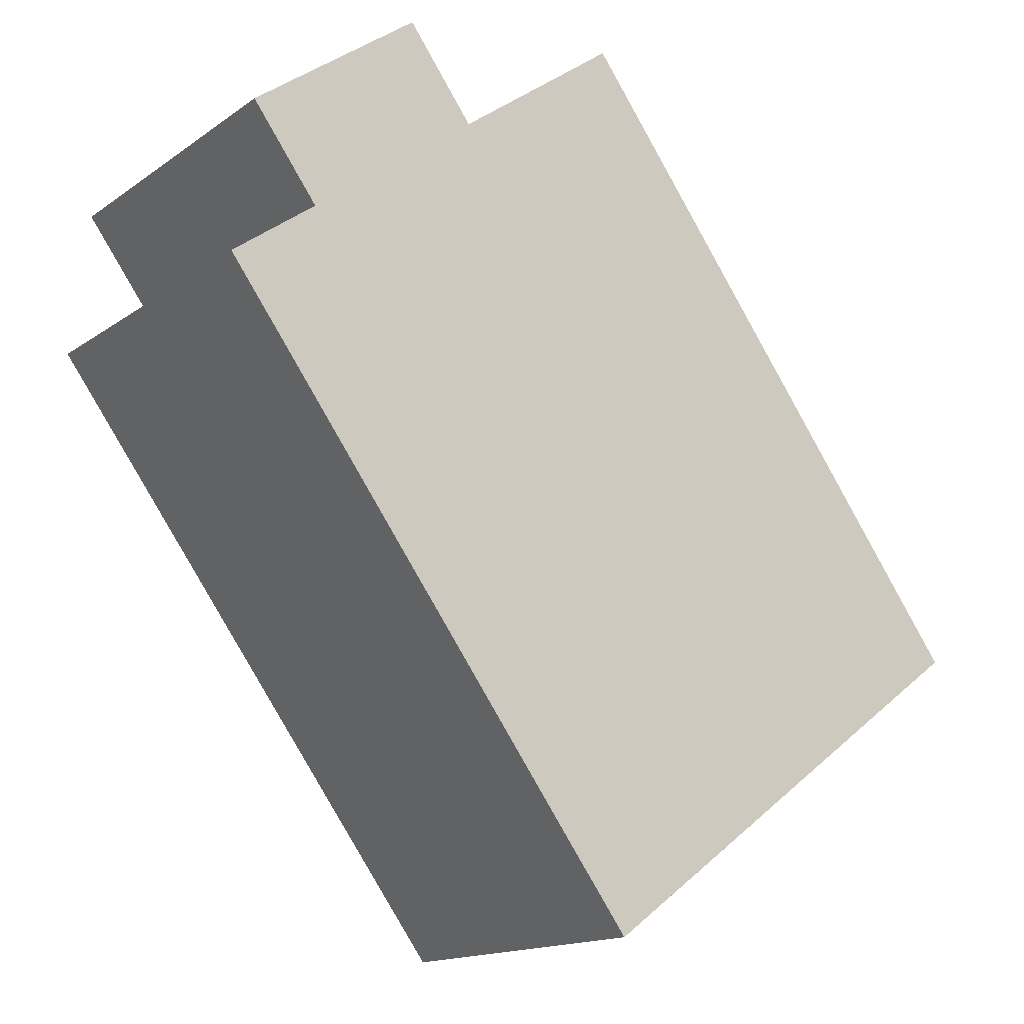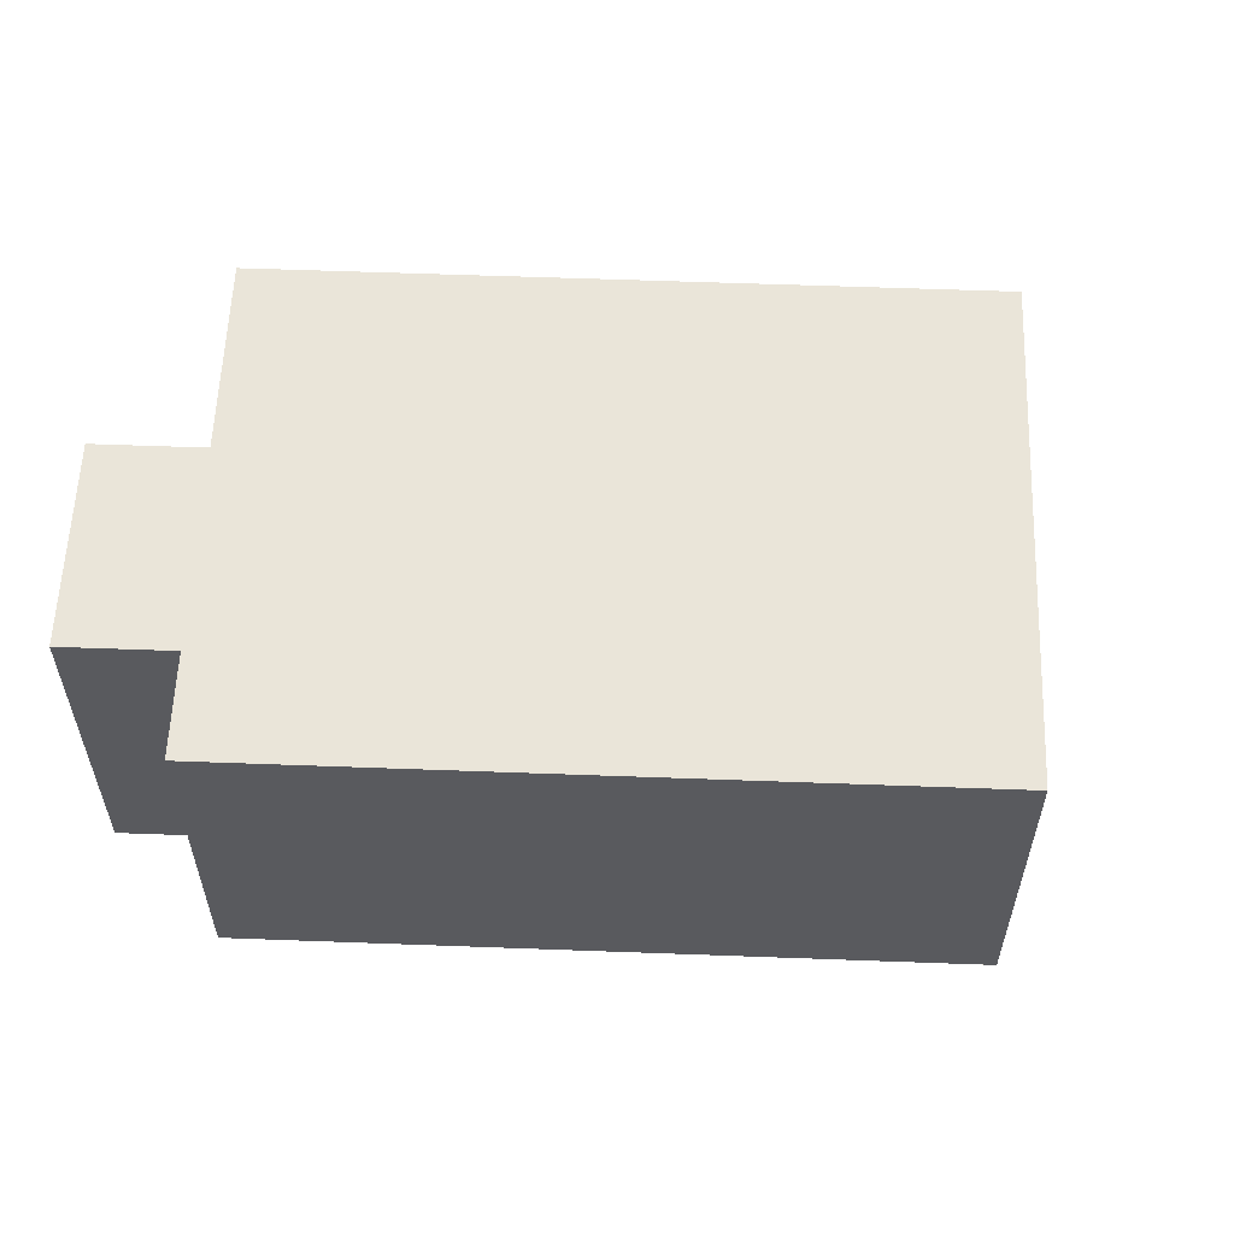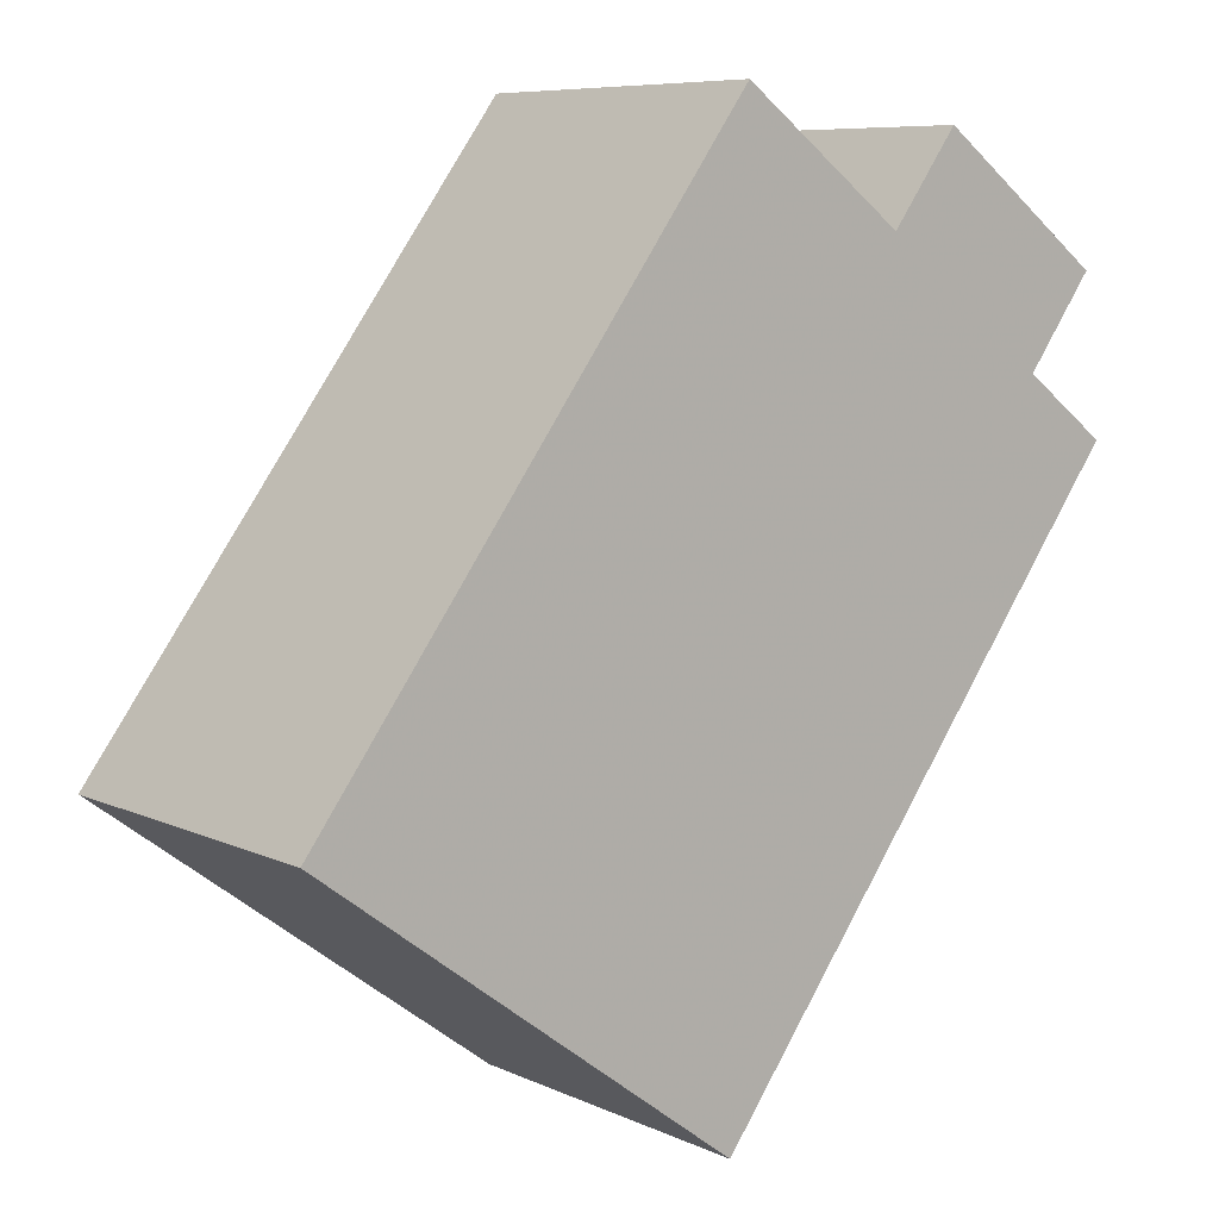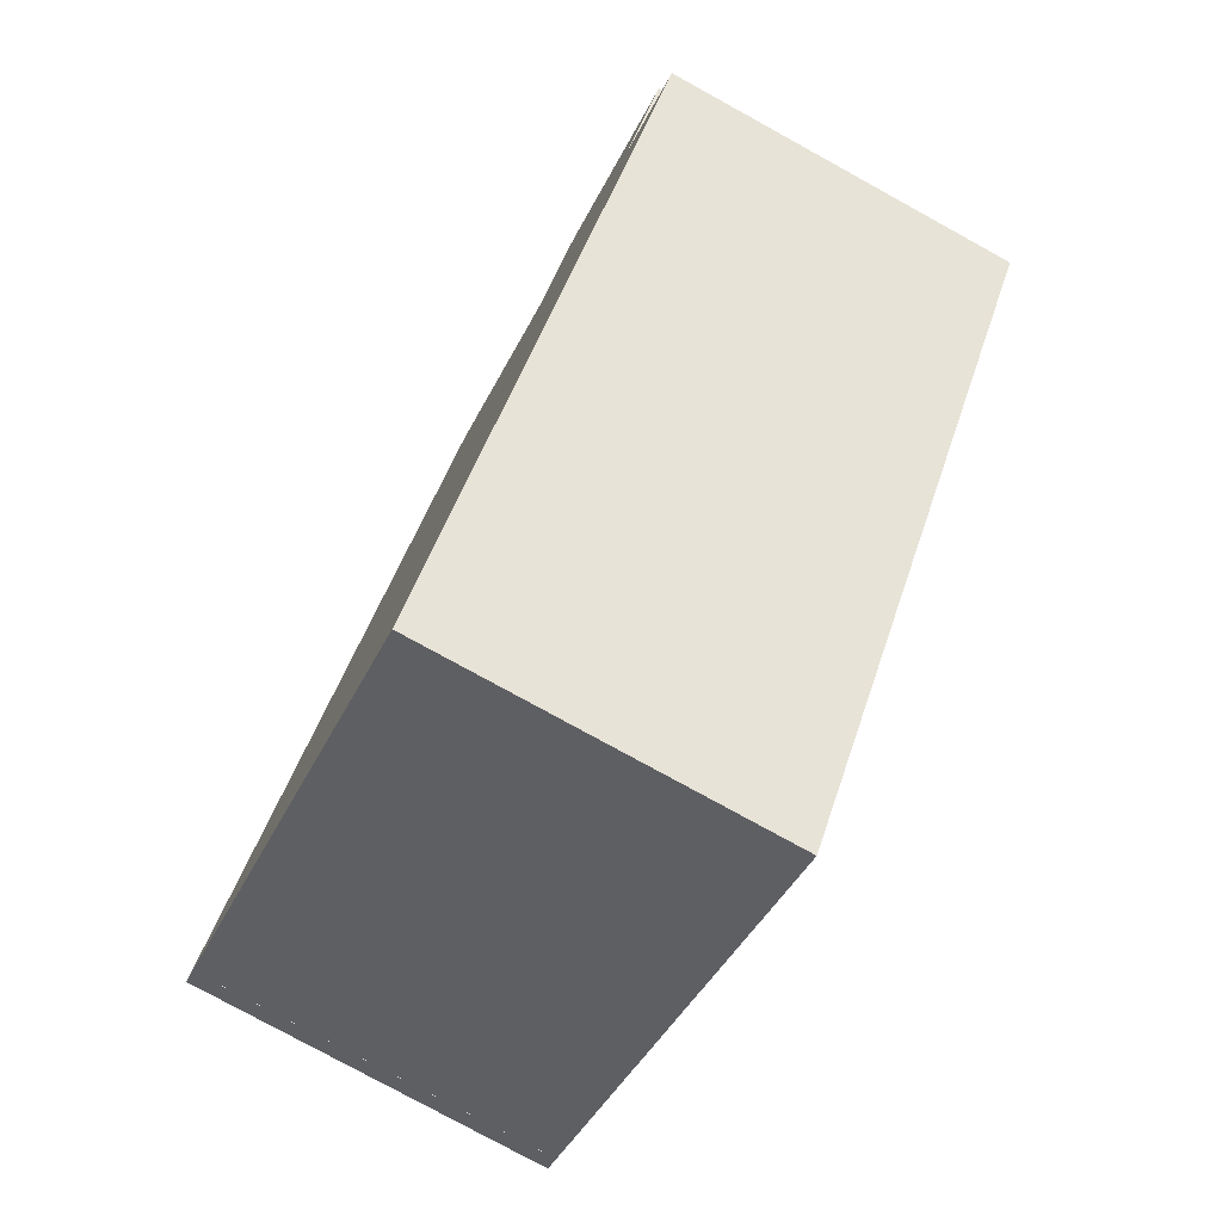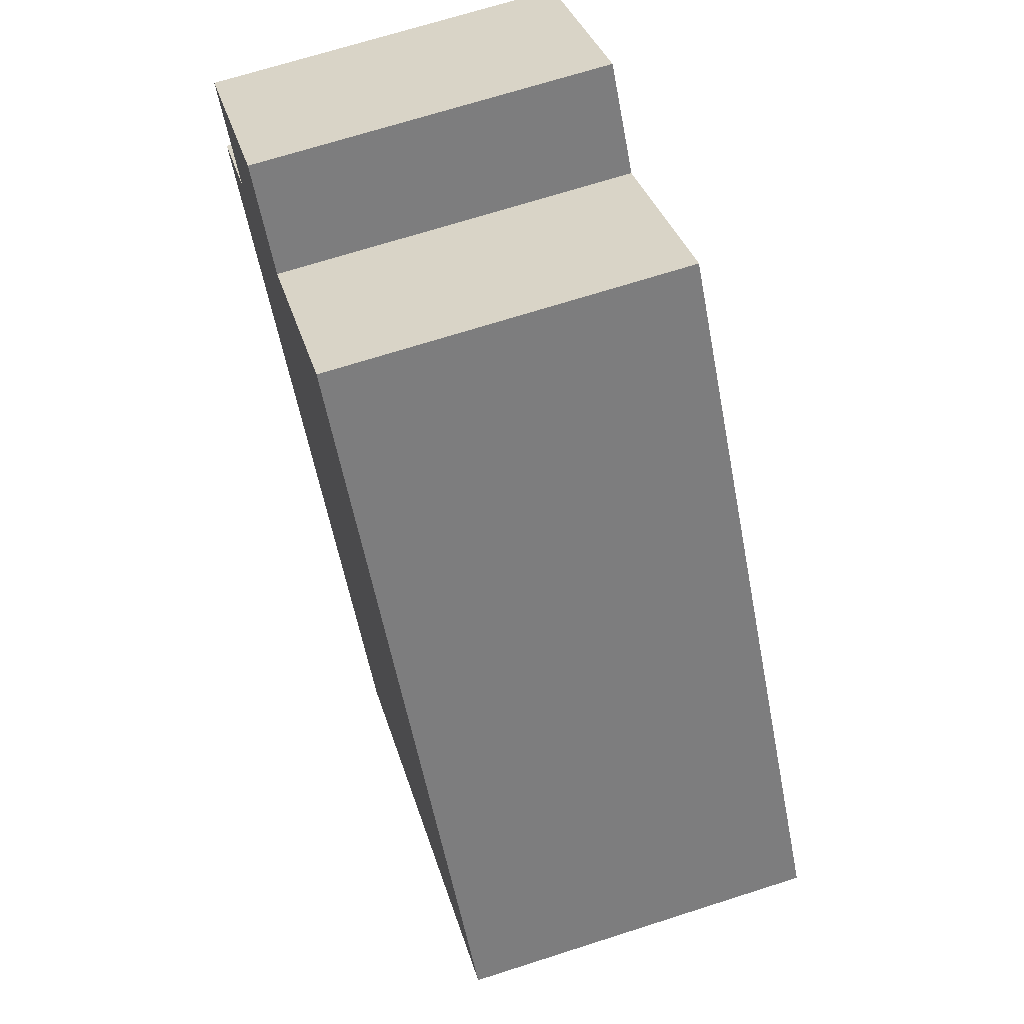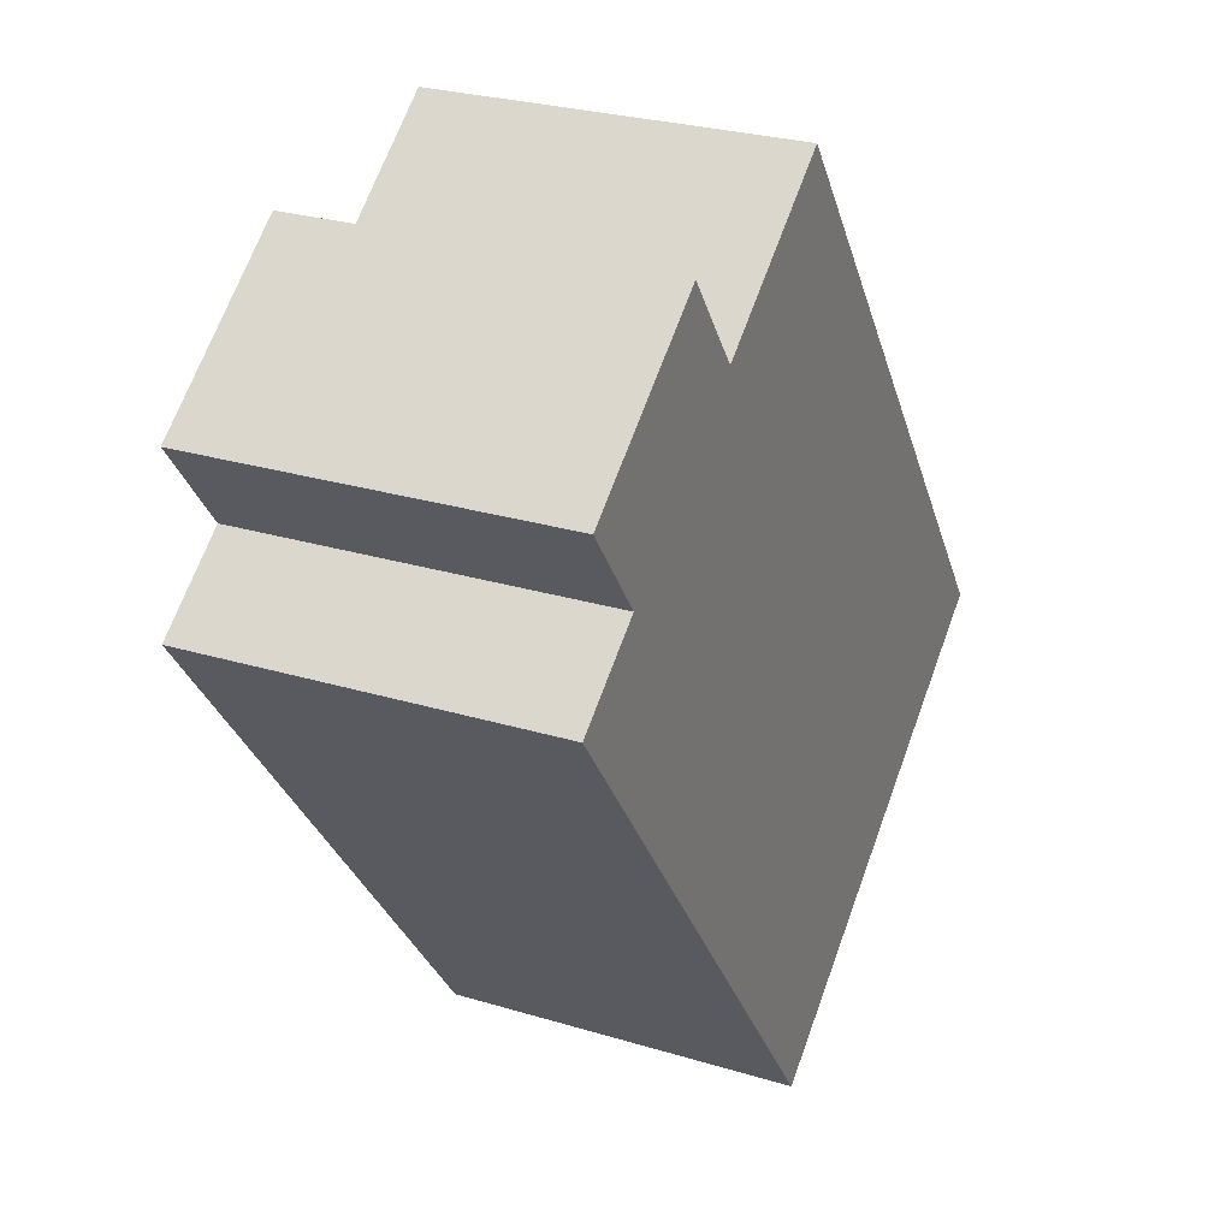
<metadata>
{"format":"obj","ext":"obj","renderer":"f3d","projection":"perspective","resolution":1024,"background":"white","views":[{"elev":-15.3,"azim":145.2,"up":"+Z"},{"elev":58.3,"azim":128.7,"up":"+Y"},{"elev":7.8,"azim":-38.2,"up":"+Z"},{"elev":-78.6,"azim":61.2,"up":"+Z"},{"elev":69.0,"azim":-107.8,"up":"+Z"},{"elev":27.3,"azim":115.0,"up":"+Z"}]}
</metadata>
<code>
v -5.613 -0.04662 4.679
v -5.613 -0.04662 4.679
v -5.617 -0.04662 4.682
v -5.511 -0.04662 4.825
v -5.515 -0.04662 4.606
v -5.471 -0.04662 4.795
v -5.455 -0.04662 4.817
v -5.43 -0.04662 4.765
v -5.413 -0.04662 4.787
v -5.409 -0.04662 4.749
v -5.617 -0.1311 4.682
v -5.613 -0.1311 4.679
v -5.613 -0.1311 4.679
v -5.511 -0.1311 4.825
v -5.515 -0.1311 4.606
v -5.471 -0.1311 4.795
v -5.455 -0.1311 4.817
v -5.43 -0.1311 4.765
v -5.413 -0.1311 4.787
v -5.409 -0.1311 4.749
v -5.613 -0.1311 4.679
v -5.613 -0.1311 4.679
v -5.613 -0.04662 4.679
v -5.613 -0.04662 4.679
v -5.546 -0.1311 4.63
v -5.613 -0.1311 4.679
v -5.613 -0.04662 4.679
v -5.546 -0.04662 4.63
v -5.522 -0.1311 4.612
v -5.546 -0.1311 4.63
v -5.546 -0.04662 4.63
v -5.522 -0.04662 4.612
v -5.515 -0.1311 4.606
v -5.522 -0.1311 4.612
v -5.522 -0.04662 4.612
v -5.515 -0.04662 4.606
v -5.467 -0.1311 4.671
v -5.515 -0.1311 4.606
v -5.515 -0.04662 4.606
v -5.467 -0.04662 4.671
v -5.455 -0.1311 4.687
v -5.467 -0.1311 4.671
v -5.467 -0.04662 4.671
v -5.455 -0.04662 4.687
v -5.439 -0.1311 4.709
v -5.455 -0.1311 4.687
v -5.455 -0.04662 4.687
v -5.439 -0.04662 4.709
v -5.409 -0.1311 4.749
v -5.439 -0.1311 4.709
v -5.439 -0.04662 4.709
v -5.409 -0.04662 4.749
v -5.43 -0.1311 4.765
v -5.409 -0.1311 4.749
v -5.409 -0.04662 4.749
v -5.43 -0.04662 4.765
v -5.413 -0.1311 4.787
v -5.43 -0.1311 4.765
v -5.43 -0.04662 4.765
v -5.413 -0.04662 4.787
v -5.445 -0.1311 4.81
v -5.413 -0.1311 4.787
v -5.413 -0.04662 4.787
v -5.445 -0.04662 4.81
v -5.455 -0.1311 4.817
v -5.445 -0.1311 4.81
v -5.445 -0.04662 4.81
v -5.455 -0.04662 4.817
v -5.471 -0.1311 4.795
v -5.455 -0.1311 4.817
v -5.455 -0.04662 4.817
v -5.471 -0.04662 4.795
v -5.511 -0.1311 4.825
v -5.471 -0.1311 4.795
v -5.471 -0.04662 4.795
v -5.511 -0.04662 4.825
v -5.617 -0.1311 4.682
v -5.511 -0.1311 4.825
v -5.511 -0.04662 4.825
v -5.617 -0.04662 4.682
v -5.613 -0.1311 4.679
v -5.617 -0.1311 4.682
v -5.617 -0.04662 4.682
v -5.613 -0.04662 4.679
f 1 2 3
f 1 3 4
f 5 1 4
f 5 4 6
f 5 6 7
f 5 7 8
f 9 8 7
f 10 5 8
f 11 12 13
f 14 11 13
f 14 13 15
f 16 14 15
f 17 16 15
f 18 17 15
f 19 17 18
f 20 18 15
f 21 22 23
f 21 23 24
f 25 26 27
f 25 27 28
f 29 30 31
f 29 31 32
f 33 34 35
f 33 35 36
f 37 38 39
f 37 39 40
f 41 42 43
f 41 43 44
f 45 46 47
f 45 47 48
f 49 50 51
f 49 51 52
f 53 54 55
f 53 55 56
f 57 58 59
f 57 59 60
f 61 62 63
f 61 63 64
f 65 66 67
f 65 67 68
f 69 70 71
f 69 71 72
f 73 74 75
f 73 75 76
f 77 78 79
f 77 79 80
f 81 82 83
f 81 83 84

</code>
